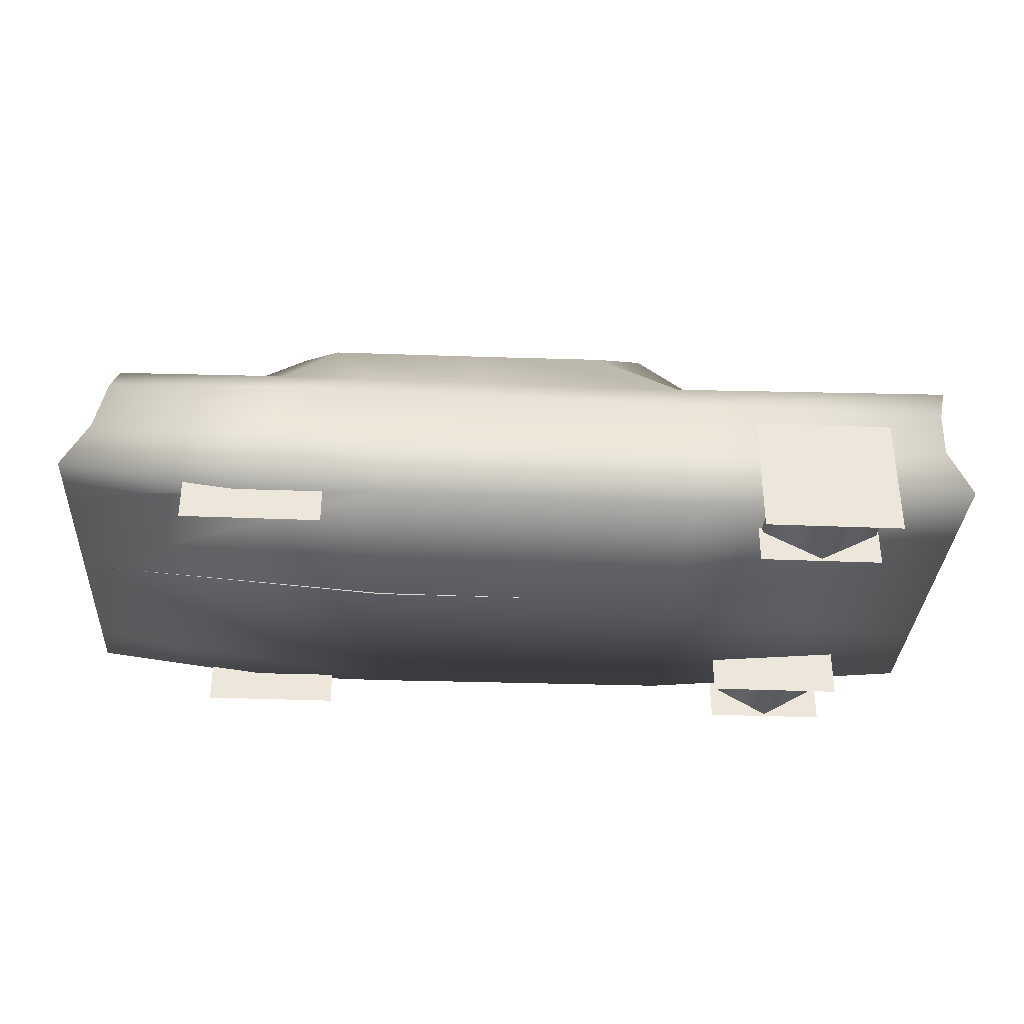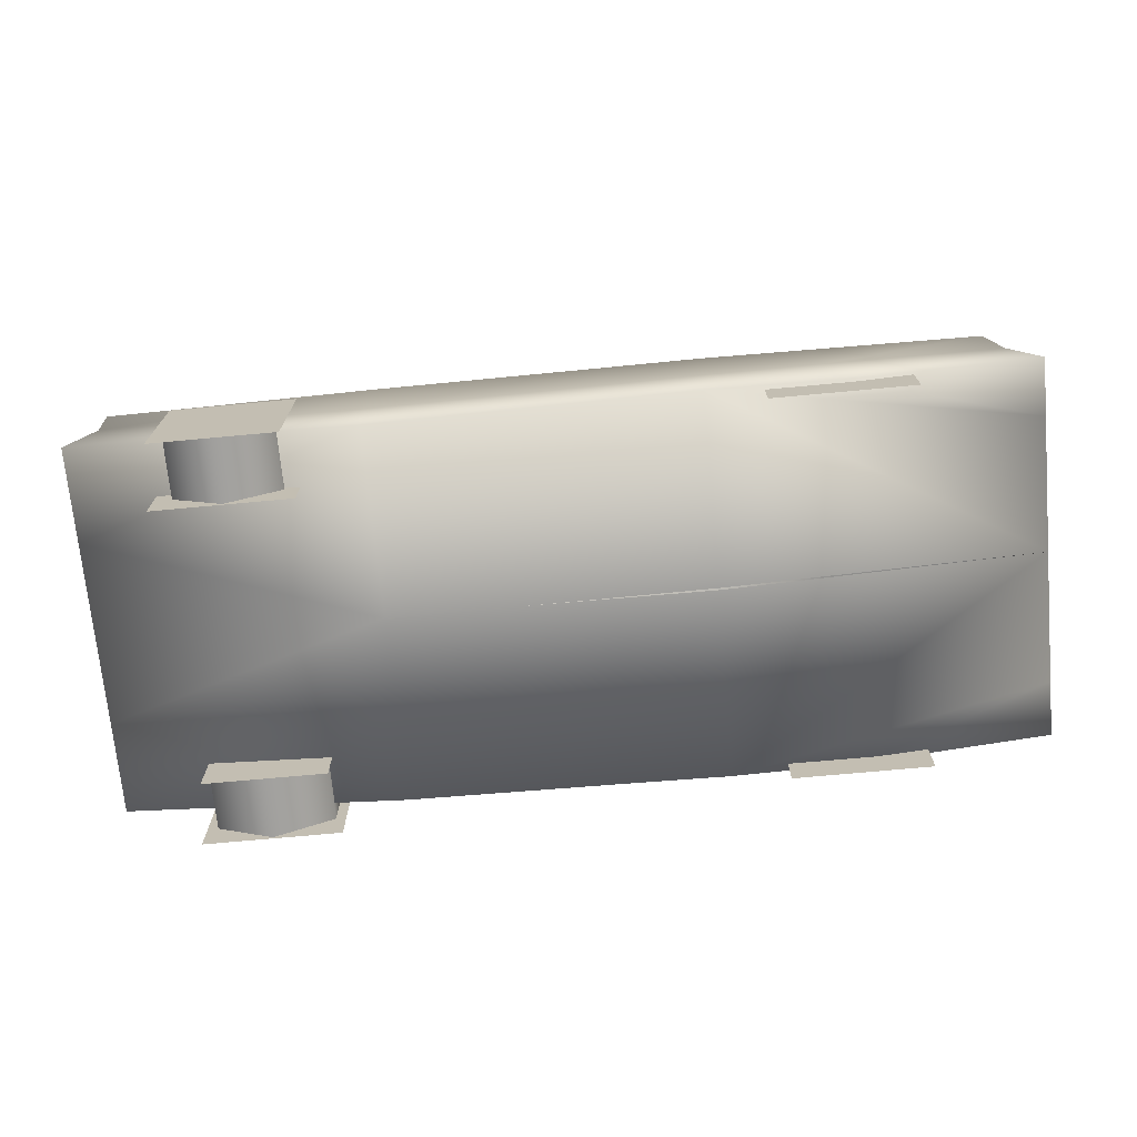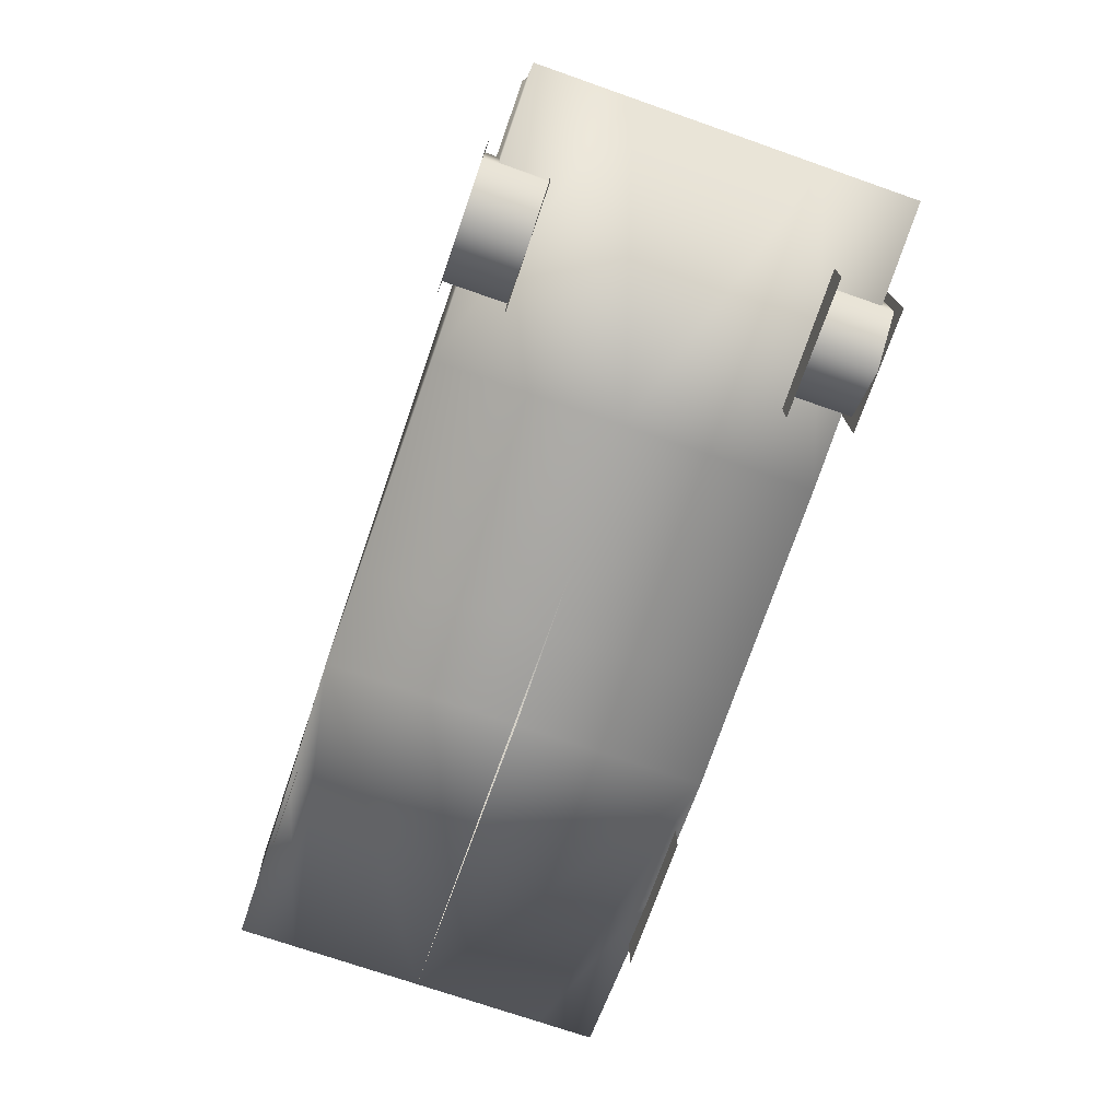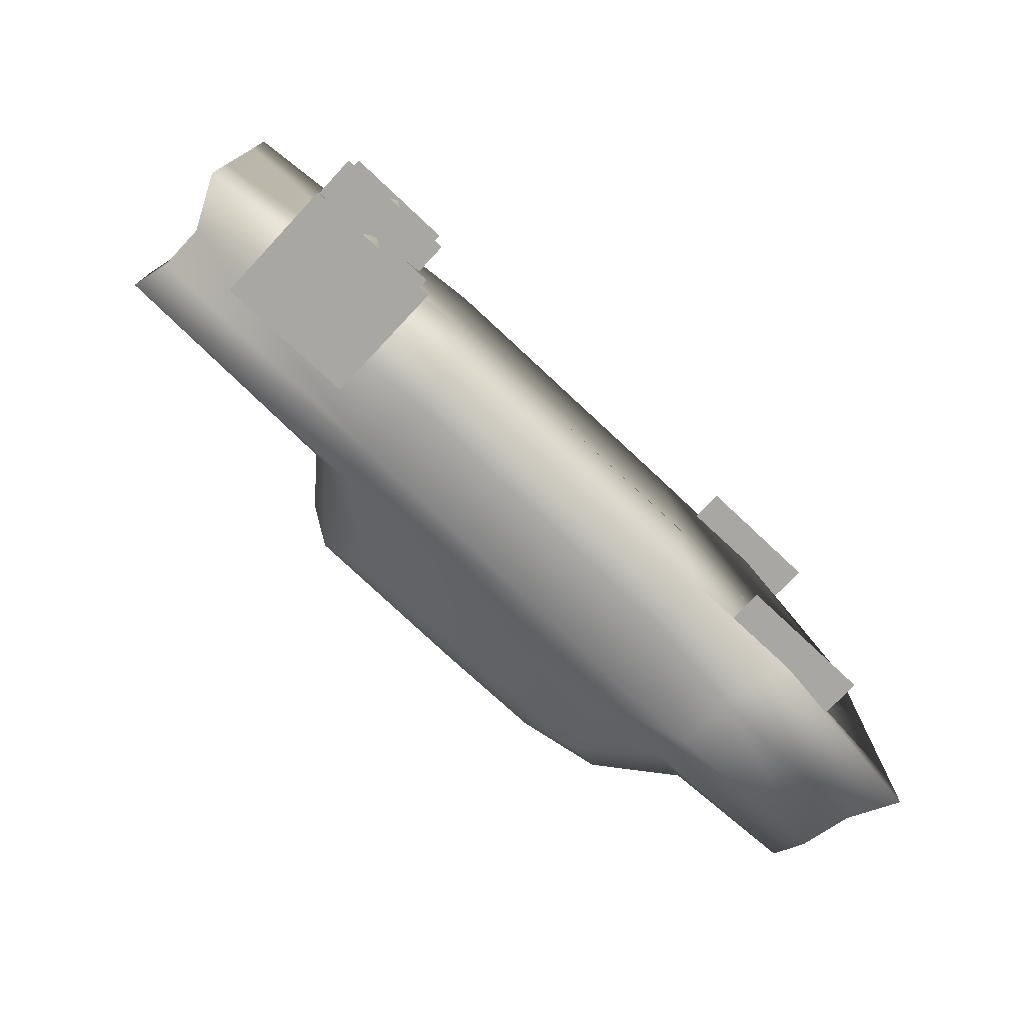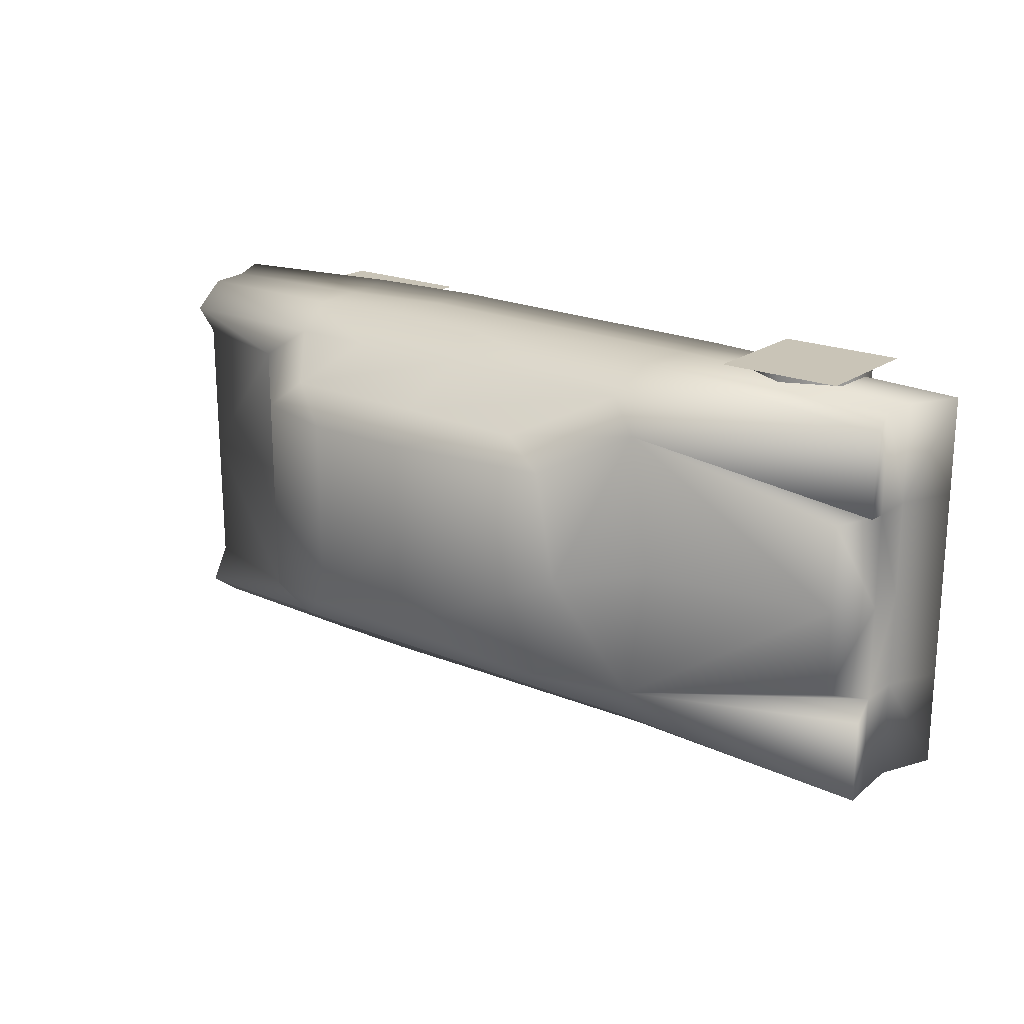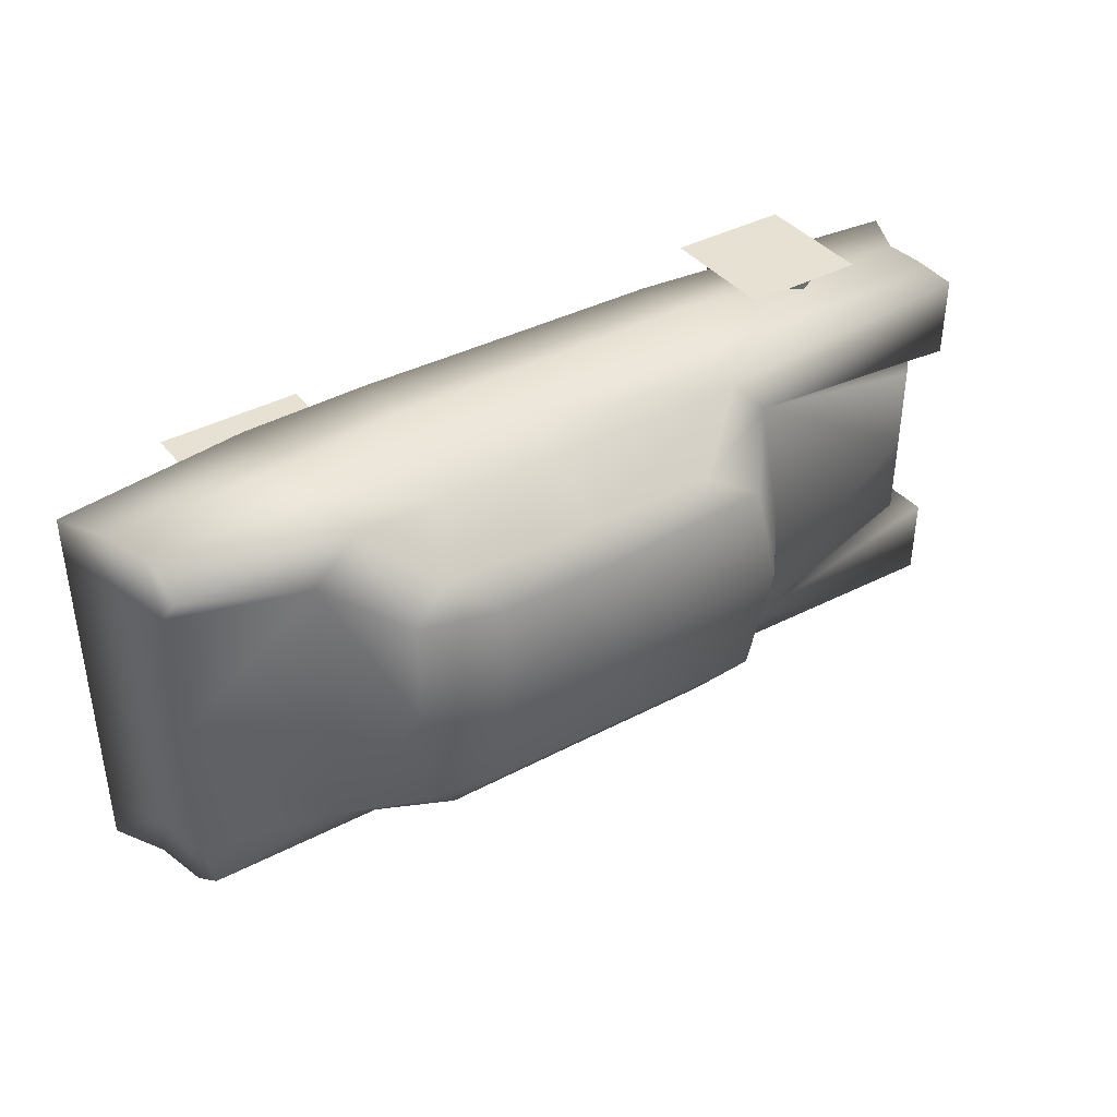
<metadata>
{"format":"obj","ext":"obj","renderer":"f3d","projection":"perspective","resolution":1024,"background":"white","views":[{"elev":-33.8,"azim":176.8,"up":"+Y"},{"elev":-71.3,"azim":5.3,"up":"+Y"},{"elev":-73.0,"azim":-109.2,"up":"+Y"},{"elev":-74.5,"azim":-43.2,"up":"+Z"},{"elev":20.0,"azim":-142.2,"up":"+Z"},{"elev":38.8,"azim":145.9,"up":"+Z"}]}
</metadata>
<code>
o Checker.002
v 2.029 0.5557 0.0475
v -0.9823 0.1844 0.0475
v 3.544 -0.8337 0.0475
v 1.432 -0.9948 0.04049
v 3.284 -0.09784 0.0475
v 0.7559 -0.9948 0.0448
v 0.7559 0.6631 0.0475
v -2.427 -0.5006 0.0475
v 3.367 -0.4586 0.0475
v 2.446 0.1442 0.0475
v -0.5779 0.6679 0.0475
v -2.236 -0.004095 0.0475
v -2.427 -0.2167 0.0475
v -0.692 -0.9948 0.05162
v 2.192 -0.5439 -1.235
v 1.577 0.07373 -1.07
v 2.282 -0.9926 -1.235
v 2.156 -0.1506 -1.242
v 0.7559 -0.619 -1.243
v 0.7559 0.6631 -0.6097
v 0.7559 0.07398 -1.07
v 0.7559 0.5027 -0.8281
v 0.7559 -0.167 -1.25
v 0.7559 -0.9948 -1.24
v -2.587 -0.8337 -0.5753
v -2.427 -0.5006 -0.5753
v -2.427 -0.5006 -1.218
v 3.367 -0.5082 -1.221
v -2.033 -1.206 -1.318
v -1.113 -1.206 -1.318
v -2.033 -0.3816 -1.318
v -1.113 -0.3816 -1.318
v 1.801 -1.206 -1.204
v 2.721 -1.206 -1.204
v 1.801 -0.3816 -1.204
v 2.721 -0.3816 -1.204
v 1.432 -0.9948 1.345
v -2.49 0.03116 1.268
v 3.258 0.05481 1.165
v -0.692 -0.1929 1.345
v 1.457 -0.1506 1.345
v -2.427 -0.2167 1.331
v 3.284 -0.1767 1.331
v -0.692 -0.9948 1.318
v 3.544 -0.8337 1.316
v -2.587 -0.8337 1.304
v -0.1014 0.5202 0.9132
v -0.4183 0.6362 0.7482
v -0.8226 0.1527 0.9522
v -0.6292 0.07467 1.165
v 2.029 0.5557 0.7362
v 1.785 0.4916 0.9293
v 2.134 0.07355 1.165
v 2.446 0.1442 0.9577
v 1.48 0.66 0.7047
v -2.427 -0.2167 0.6703
v -2.236 -0.004095 0.6129
v 3.544 -0.8337 0.9396
v 3.284 -0.09784 0.9563
v -2.49 0.03116 0.725
v 3.367 -0.4586 0.945
v 1.44 -0.6137 1.345
v -0.692 -0.6274 1.327
v 3.367 -0.5082 1.316
v -2.427 -0.5006 1.313
v -1.978 -1.206 1.373
v -1.154 -1.206 1.373
v -1.978 -0.3816 1.373
v -1.154 -0.3816 1.373
v 1.801 -1.206 1.307
v 2.721 -1.206 1.307
v 1.801 -0.3816 1.307
v 2.721 -0.3816 1.307
v -2.427 -0.5006 0.6703
v -0.692 -0.6274 -1.232
v 1.44 -0.6137 -1.25
v -2.587 -0.8337 0.6703
v -1.571 -0.3804 -0.8934
v -1.962 -0.5825 -0.8934
v -1.962 -0.9868 -0.8934
v -1.571 -1.189 -0.8934
v -1.18 -0.9868 -0.8934
v -1.18 -0.5825 -0.8934
v -1.571 -0.3804 -1.318
v -1.962 -0.5825 -1.318
v -1.962 -0.9868 -1.318
v -1.571 -1.189 -1.318
v -1.18 -0.9868 -1.318
v -1.18 -0.5825 -1.318
v -1.565 -0.3804 0.9483
v -1.915 -0.5826 0.9483
v -1.915 -0.9868 0.9483
v -1.565 -1.189 0.9483
v -1.215 -0.9868 0.9483
v -1.215 -0.5826 0.9483
v -1.565 -0.3804 1.373
v -1.915 -0.5826 1.373
v -1.915 -0.9868 1.373
v -1.565 -1.189 1.373
v -1.215 -0.9868 1.373
v -1.215 -0.5826 1.373
v 3.367 -0.4586 -0.85
v -2.49 0.03116 -0.63
v 3.284 -0.09784 -0.8613
v 3.544 -0.8337 -0.8446
v -2.236 -0.004095 -0.5179
v -2.427 -0.2167 -0.5753
v 0.7559 -0.9948 1.335
v 0.7559 -0.167 1.345
v 0.7559 0.5027 0.9231
v 0.7559 0.07398 1.165
v 0.7559 0.6631 0.7047
v 0.7559 -0.619 1.338
v 1.48 0.66 -0.6097
v 2.446 0.1442 -0.8627
v 2.134 0.07355 -1.07
v 2.156 -0.1506 1.337
v 2.282 -0.9926 1.33
v 1.577 0.07373 1.165
v 2.192 -0.5439 1.33
v 1.785 0.4916 -0.8343
v 2.029 0.5557 -0.6412
v -0.6292 0.07467 -1.07
v -0.8226 0.1527 -0.8572
v -0.4183 0.6362 -0.6533
v -0.1014 0.5202 -0.8182
v -0.692 -0.9948 0.04338
v -2.587 -0.8337 0.0475
v -2.587 -0.8337 -1.209
v 3.544 -0.8337 -1.221
v -0.692 -0.9948 -1.223
v 3.284 -0.1767 -1.236
v 0.7559 -0.9948 0.0502
v -2.427 -0.2167 -1.236
v 1.457 -0.1506 -1.25
v -0.692 -0.1929 -1.25
v 3.258 0.05481 -1.07
v 1.432 -0.9948 0.0545
v -2.49 0.03116 -1.173
v 1.432 -0.9948 -1.25
v 1.48 0.66 0.0475
v -2.033 -1.206 0.9483
v -1.113 -1.206 0.9483
v -2.033 -0.3816 0.9483
v -1.113 -0.3816 0.9483
v -1.978 -1.206 -0.8934
v -1.154 -1.206 -0.8934
v -1.978 -0.3816 -0.8934
v -1.154 -0.3816 -0.8934
f 24 140 4 6
f 124 106 12 2
f 106 107 13 12
f 140 105 3 4
f 107 26 8 13
f 115 10 5 104
f 131 24 6 14
f 5 59 61 9
f 132 18 116 137
f 7 112 55 141
f 135 23 21 16
f 28 130 17 15
f 132 28 15 18
f 141 55 51 1
f 1 51 54 10
f 11 7 20 125
f 44 46 77
f 121 16 21 22
f 76 140 24 19
f 116 16 121
f 126 125 20 22
f 135 76 19 23
f 103 107 124
f 132 137 104 102 28
f 9 61 58 3
f 26 27 129 25
f 14 128 25 131
f 49 57 56
f 8 26 25 128
f 105 140 17 130
f 18 15 76 135
f 23 19 75 136
f 136 75 27 134
f 29 31 32 30
f 33 35 36 34
f 110 47 50 111
f 120 62 37 118
f 113 63 44 108
f 39 59 54 53
f 109 111 50 40
f 49 50 47 48
f 53 54 51 52
f 38 42 40 50
f 110 52 55 112
f 52 51 55
f 61 64 45 58
f 117 53 119 41
f 42 38 60 56
f 63 65 46 44
f 38 50 49 60
f 74 65 42 56
f 40 42 65 63
f 109 40 63 113
f 117 41 62 120
f 66 67 69 68
f 70 71 73 72
f 26 107 134 27
f 58 45 118 37
f 139 103 124 123
f 8 128 77 74
f 127 44 77 128
f 74 77 46 65
f 75 131 129 27
f 43 64 61 59 39
f 134 107 103 139
f 18 135 16 116
f 102 105 130 28
f 60 49 56
f 82 88 89 83
f 80 86 87 81
f 78 84 85 79
f 83 89 84 78
f 81 87 88 82
f 79 85 86 80
f 94 95 101 100
f 92 93 99 98
f 90 91 97 96
f 95 90 96 101
f 93 94 100 99
f 91 92 98 97
f 41 109 113 62
f 47 110 112 48
f 53 52 119
f 62 113 108 37
f 52 110 111 119
f 121 114 122
f 22 20 114 121
f 139 123 136 134
f 11 48 112 7
f 116 121 122 115
f 124 125 126 123
f 23 136 123 21
f 43 117 120 64
f 64 120 118 45
f 137 116 115 104
f 41 119 111 109
f 43 39 53 117
f 19 24 131 75
f 15 17 140 76
f 22 21 123 126
f 44 127 133 108
f 54 59 5 10
f 124 107 106
f 9 3 105 102
f 56 13 8 74
f 37 138 3 58
f 57 12 13 56
f 131 25 129
f 49 2 12 57
f 108 133 138 37
f 1 10 115 122
f 141 1 122 114
f 7 141 114 20
f 5 9 102 104
f 49 48 11 2
f 124 2 11 125
f 142 144 145 143
f 146 147 149 148

</code>
